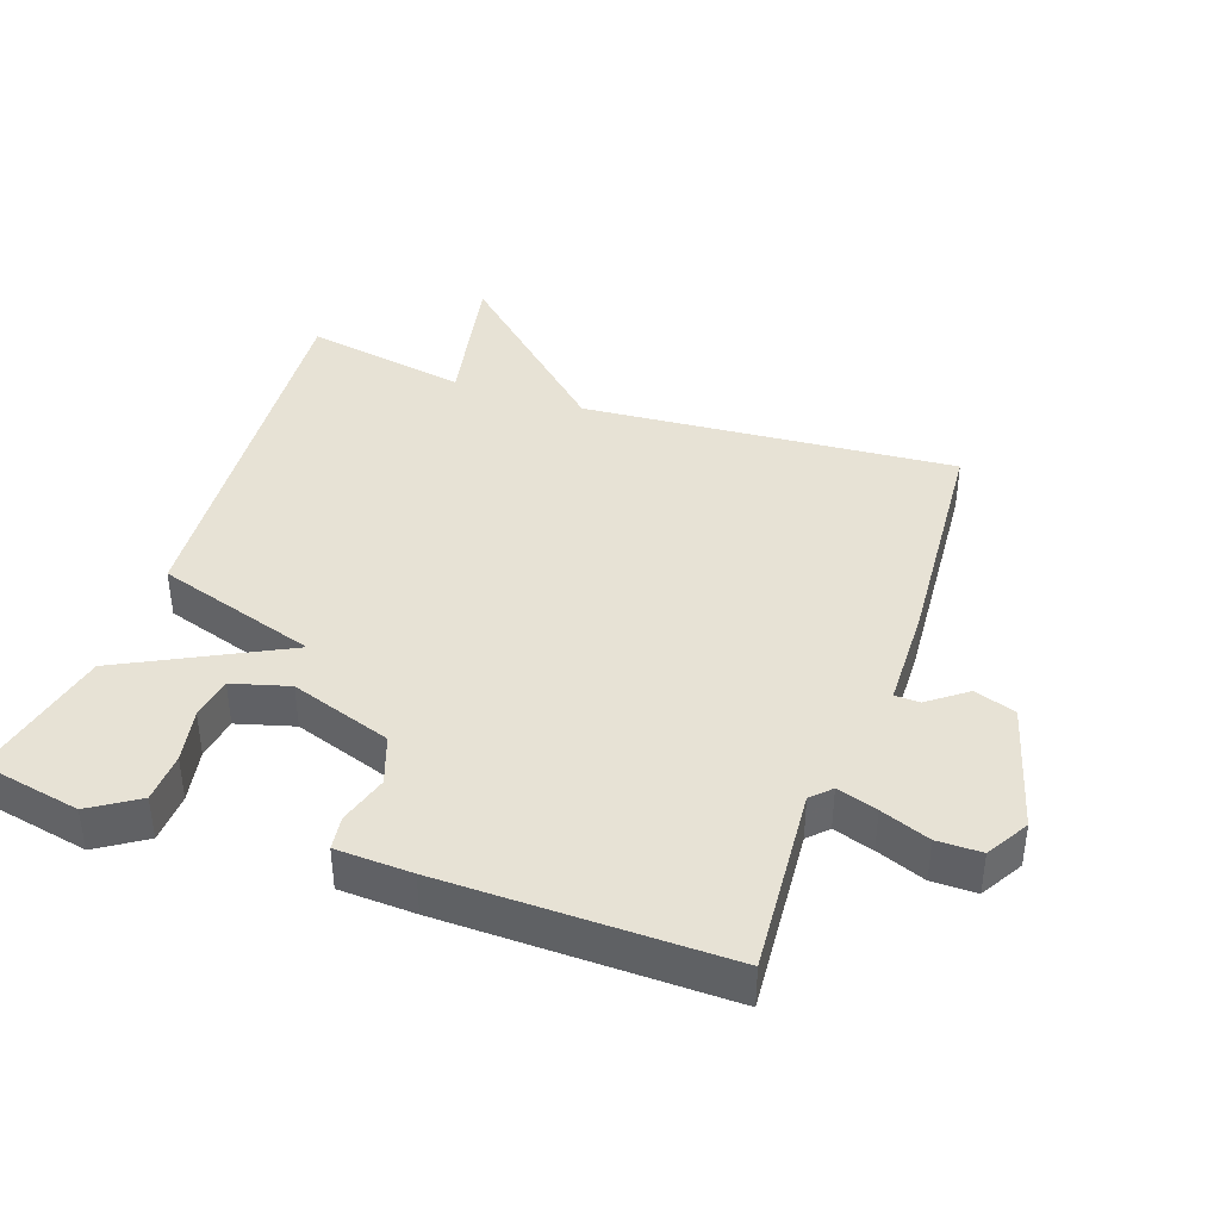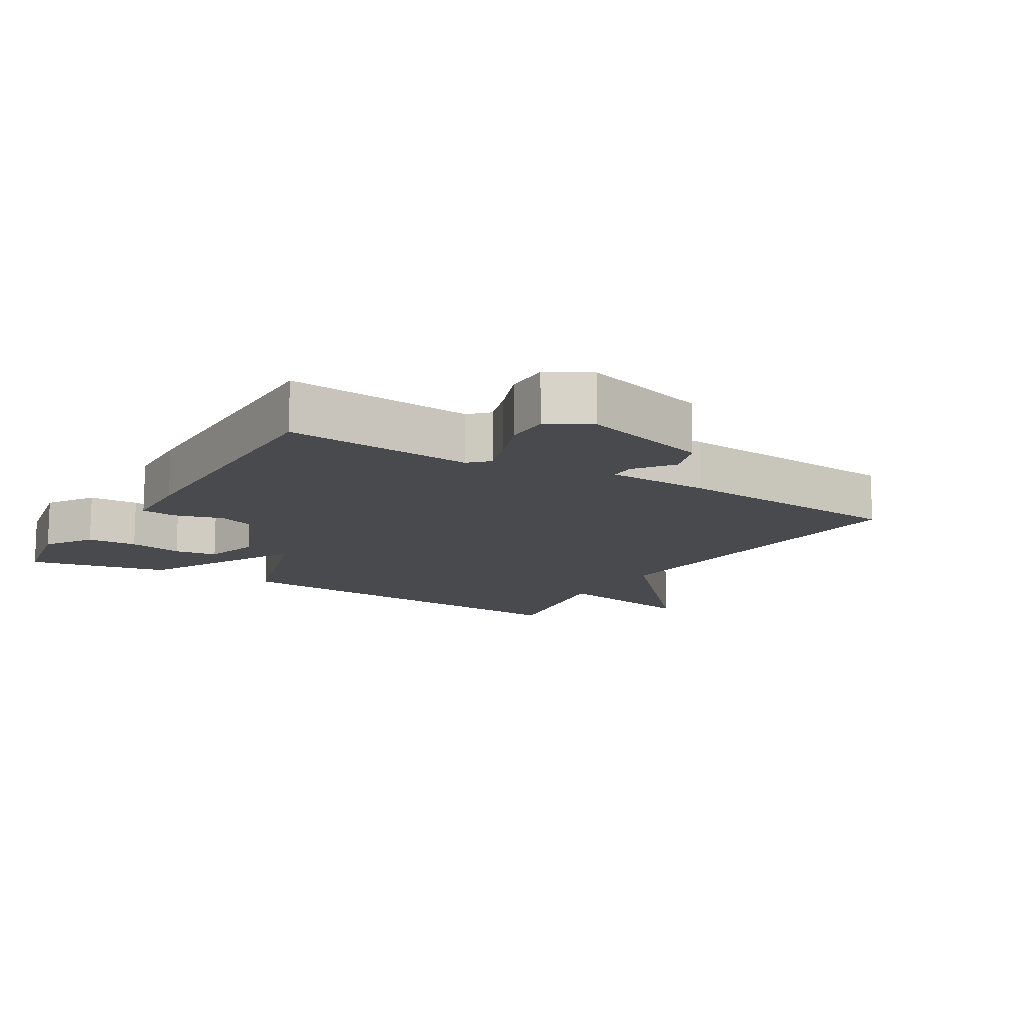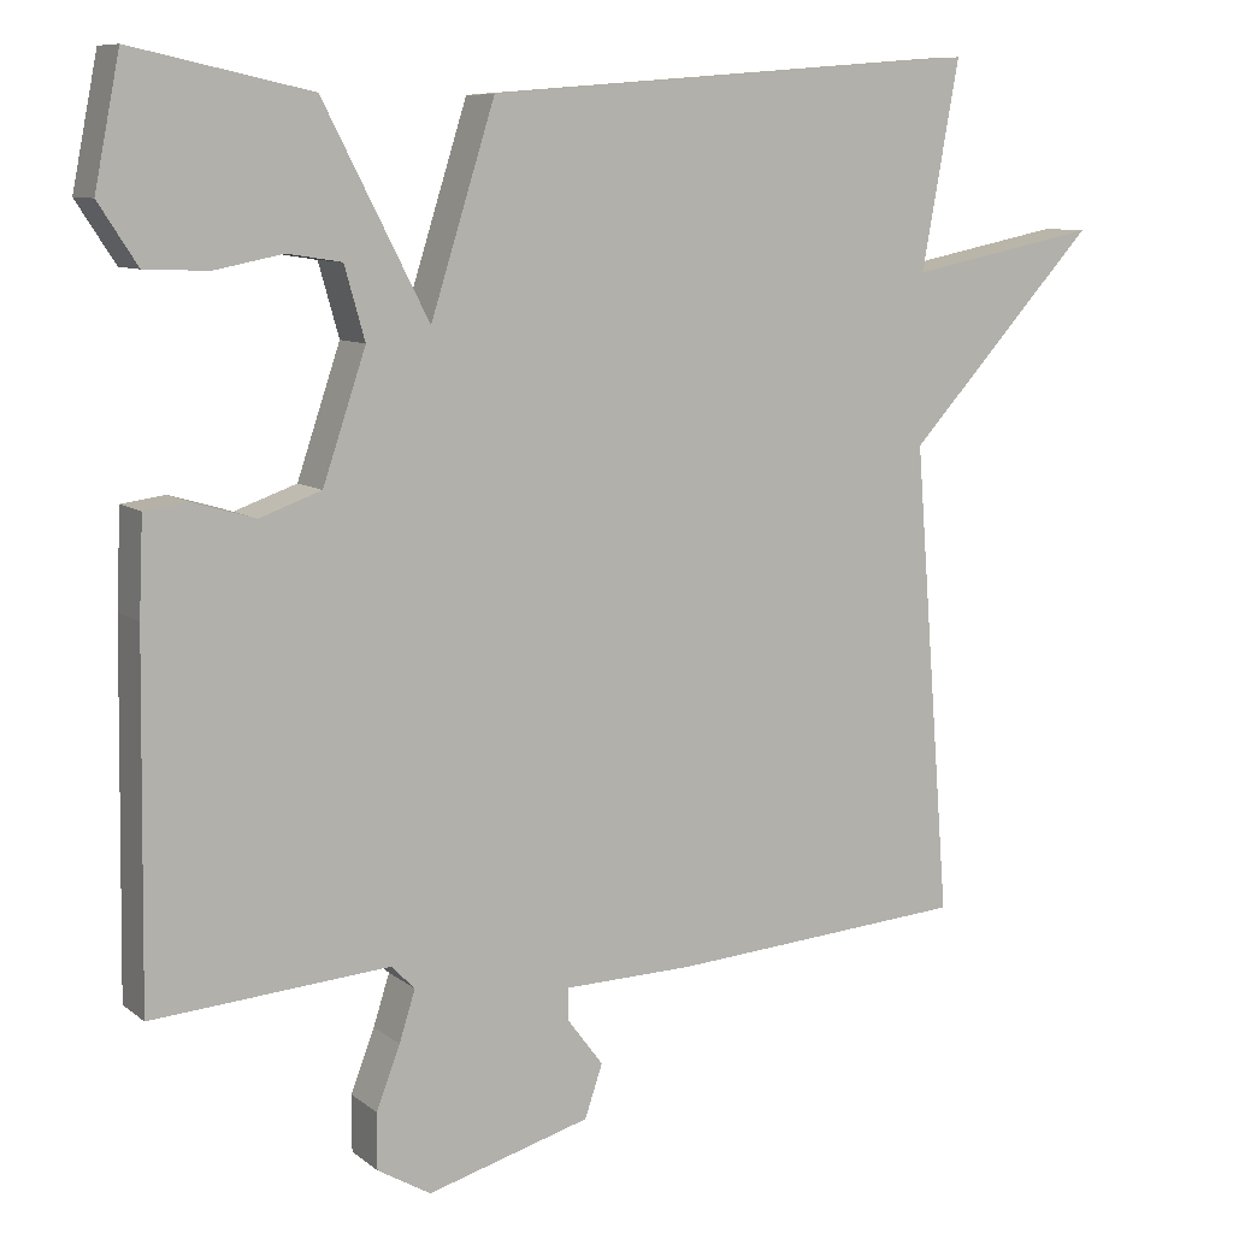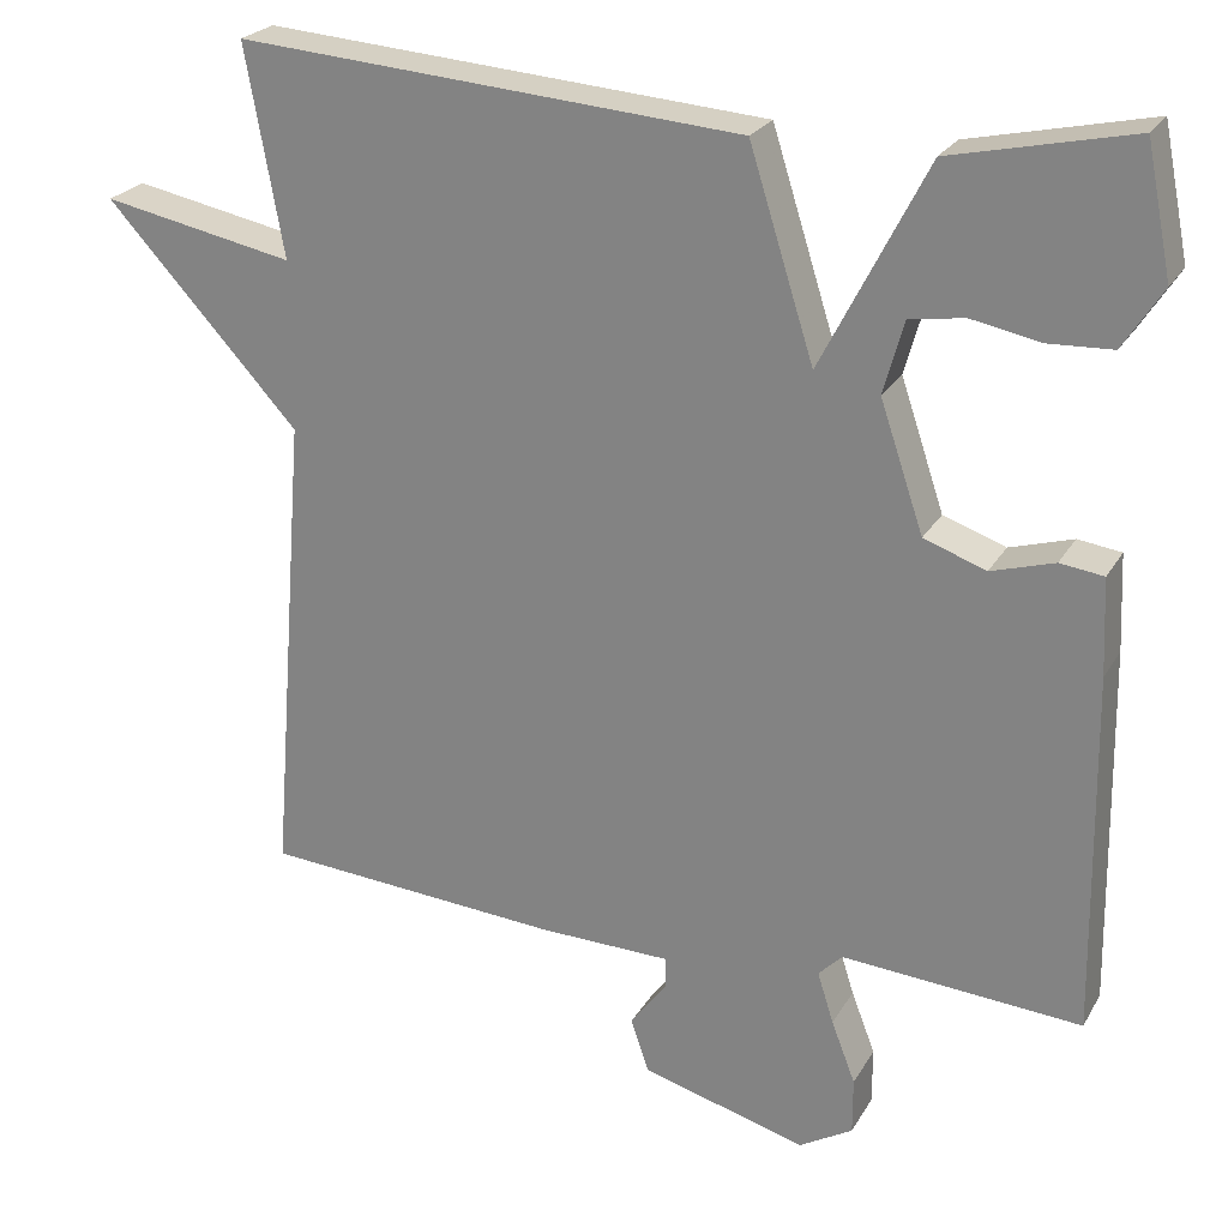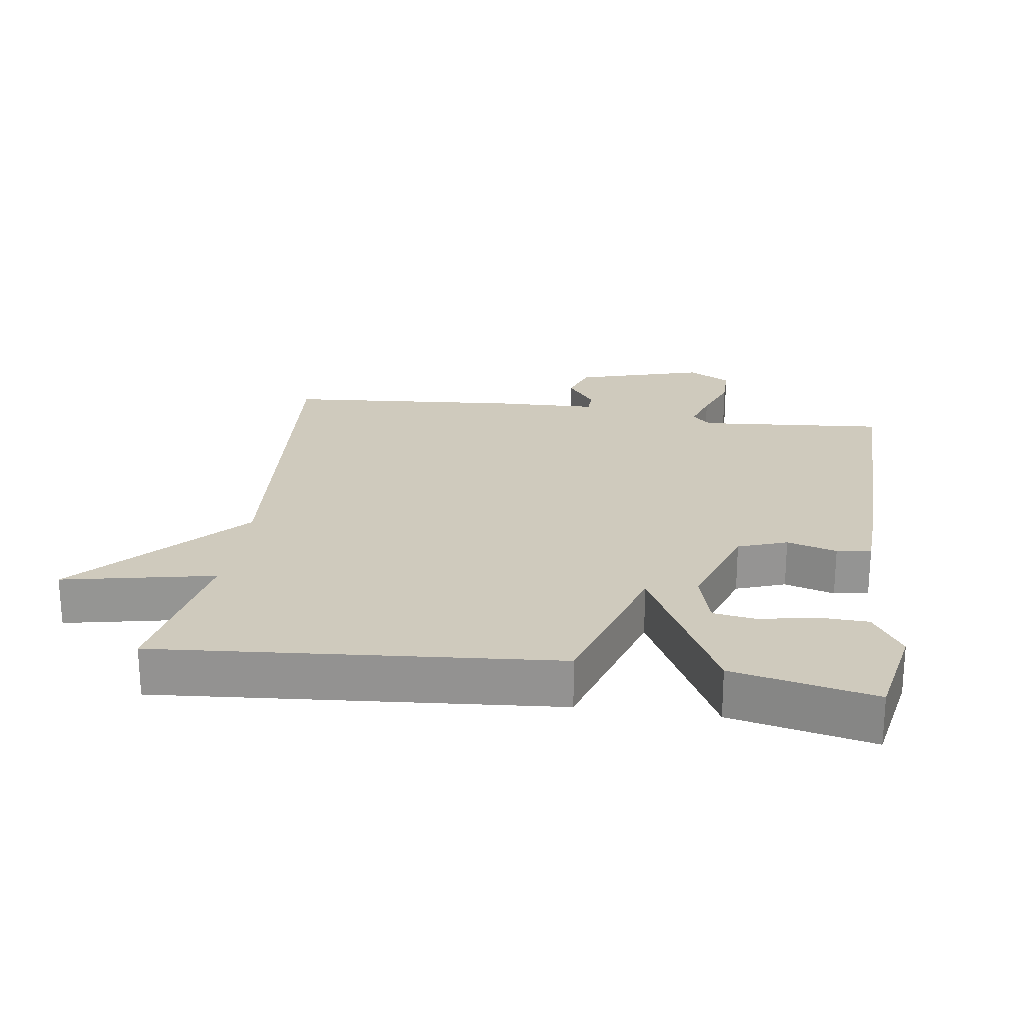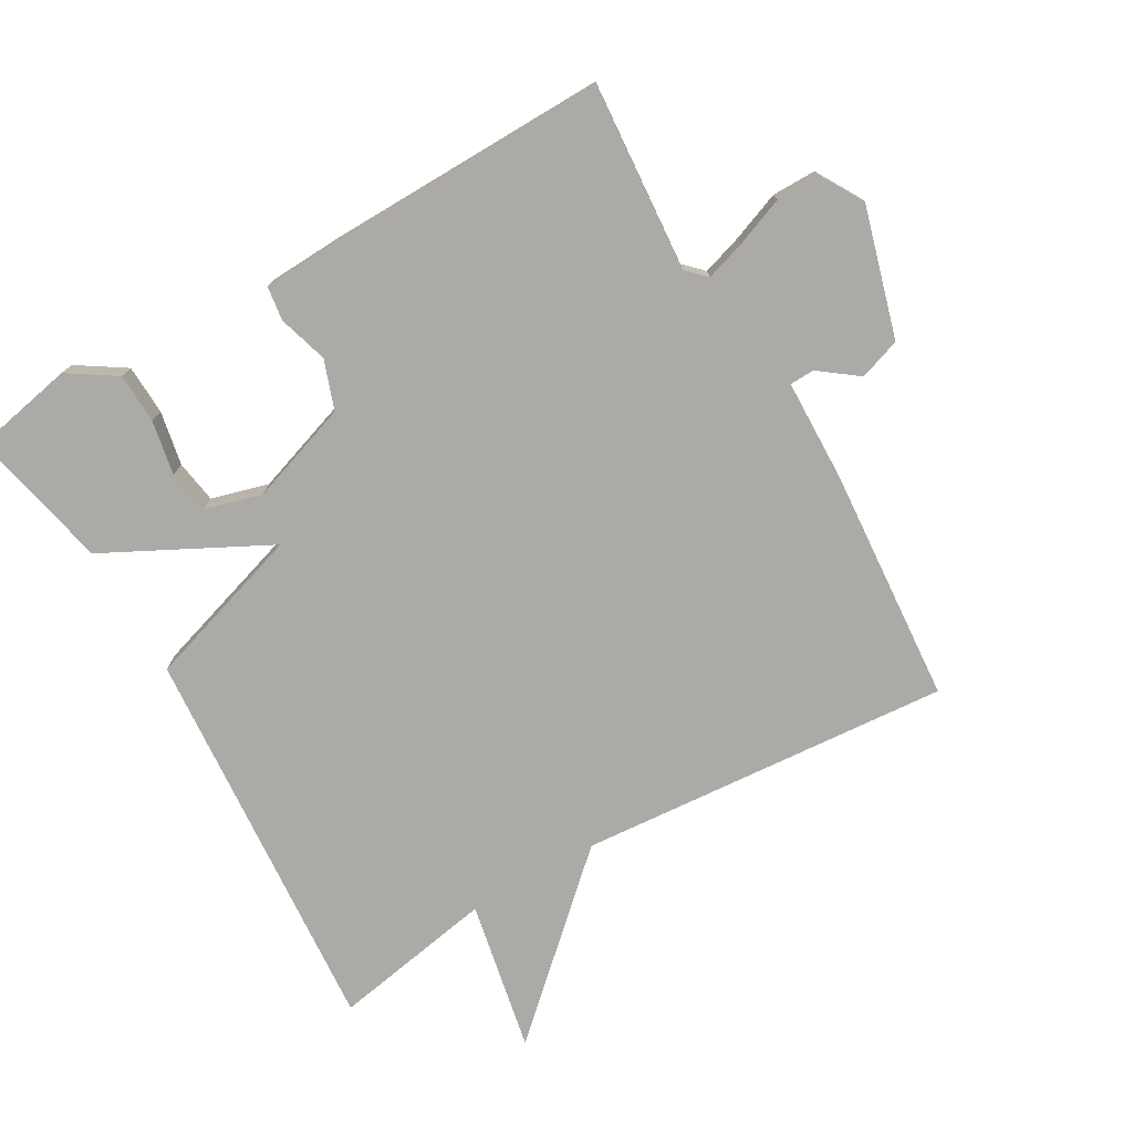
<metadata>
{"format":"obj","ext":"obj","renderer":"f3d","projection":"perspective","resolution":1024,"background":"white","views":[{"elev":40.1,"azim":109.3,"up":"+Y"},{"elev":-12.9,"azim":148.5,"up":"+Y"},{"elev":9.0,"azim":151.9,"up":"+Z"},{"elev":23.9,"azim":23.3,"up":"+Z"},{"elev":23.0,"azim":8.0,"up":"+Y"},{"elev":-75.7,"azim":120.0,"up":"+Y"}]}
</metadata>
<code>
v -0.5 0.07 0.5
v 0.089 0.07 0.454
v 0.165 0.07 0.213
v 0.289 0.07 0.454
v 0.5 0.07 0.5
v 0.53 0.07 0.349
v 0.484 0.07 0.278
v 0.409 0.07 0.275
v 0.328 0.07 0.291
v 0.264 0.07 0.281
v 0.24 0.07 0.196
v 0.291 0.07 0.045
v 0.364 0.07 0.019
v 0.438 0.07 0.041
v 0.489 0.07 0.034
v 0.494 0.07 -0.079
v 0.5 0.07 -0.5
v 0.22 0.07 -0.478
v 0.192 0.07 -0.506
v 0.211 0.07 -0.566
v 0.239 0.07 -0.639
v 0.239 0.07 -0.705
v 0.176 0.07 -0.742
v -0.017 0.07 -0.687
v -0.038 0.07 -0.625
v 0.005 0.07 -0.568
v 0.004 0.07 -0.531
v -0.149 0.07 -0.527
v -0.5 0.07 -0.5
v -0.456 0.07 0.056
v -0.681 0.07 0.301
v -0.456 0.07 0.256
v -0.5 0 0.5
v 0.089 0 0.454
v 0.165 0 0.213
v 0.289 0 0.454
v 0.5 0 0.5
v 0.53 0 0.349
v 0.484 0 0.278
v 0.409 0 0.275
v 0.328 0 0.291
v 0.264 0 0.281
v 0.24 0 0.196
v 0.291 0 0.045
v 0.364 0 0.019
v 0.438 0 0.041
v 0.489 0 0.034
v 0.494 0 -0.079
v 0.5 0 -0.5
v 0.22 0 -0.478
v 0.192 0 -0.506
v 0.211 0 -0.566
v 0.239 0 -0.639
v 0.239 0 -0.705
v 0.176 0 -0.742
v -0.017 0 -0.687
v -0.038 0 -0.625
v 0.005 0 -0.568
v 0.004 0 -0.531
v -0.149 0 -0.527
v -0.5 0 -0.5
v -0.456 0 0.056
v -0.681 0 0.301
v -0.456 0 0.256
f 30 31 32
f 27 28 29 30
f 27 30 32
f 24 25 26
f 23 24 26
f 22 23 26
f 21 22 26
f 20 21 26
f 19 20 26 27
f 1 2 3
f 32 1 3
f 27 32 3
f 19 27 3
f 18 19 3
f 16 17 18
f 15 16 18
f 14 15 18
f 13 14 18
f 7 8 9
f 6 7 9
f 5 6 9
f 4 5 9
f 4 9 10
f 3 4 10 11
f 12 13 18
f 3 11 12 18
f 64 63 62
f 62 61 60 59
f 64 62 59
f 58 57 56
f 58 56 55
f 58 55 54
f 58 54 53
f 58 53 52
f 59 58 52 51
f 35 34 33
f 35 33 64
f 35 64 59
f 35 59 51
f 35 51 50
f 50 49 48
f 50 48 47
f 50 47 46
f 50 46 45
f 41 40 39
f 41 39 38
f 41 38 37
f 41 37 36
f 42 41 36
f 43 42 36 35
f 50 45 44
f 50 44 43 35
f 1 33 34 2
f 2 34 35 3
f 3 35 36 4
f 4 36 37 5
f 5 37 38 6
f 6 38 39 7
f 7 39 40 8
f 8 40 41 9
f 9 41 42 10
f 10 42 43 11
f 11 43 44 12
f 12 44 45 13
f 13 45 46 14
f 14 46 47 15
f 15 47 48 16
f 16 48 49 17
f 17 49 50 18
f 18 50 51 19
f 19 51 52 20
f 20 52 53 21
f 21 53 54 22
f 22 54 55 23
f 23 55 56 24
f 24 56 57 25
f 25 57 58 26
f 26 58 59 27
f 27 59 60 28
f 28 60 61 29
f 29 61 62 30
f 30 62 63 31
f 31 63 64 32
f 32 64 33 1

</code>
